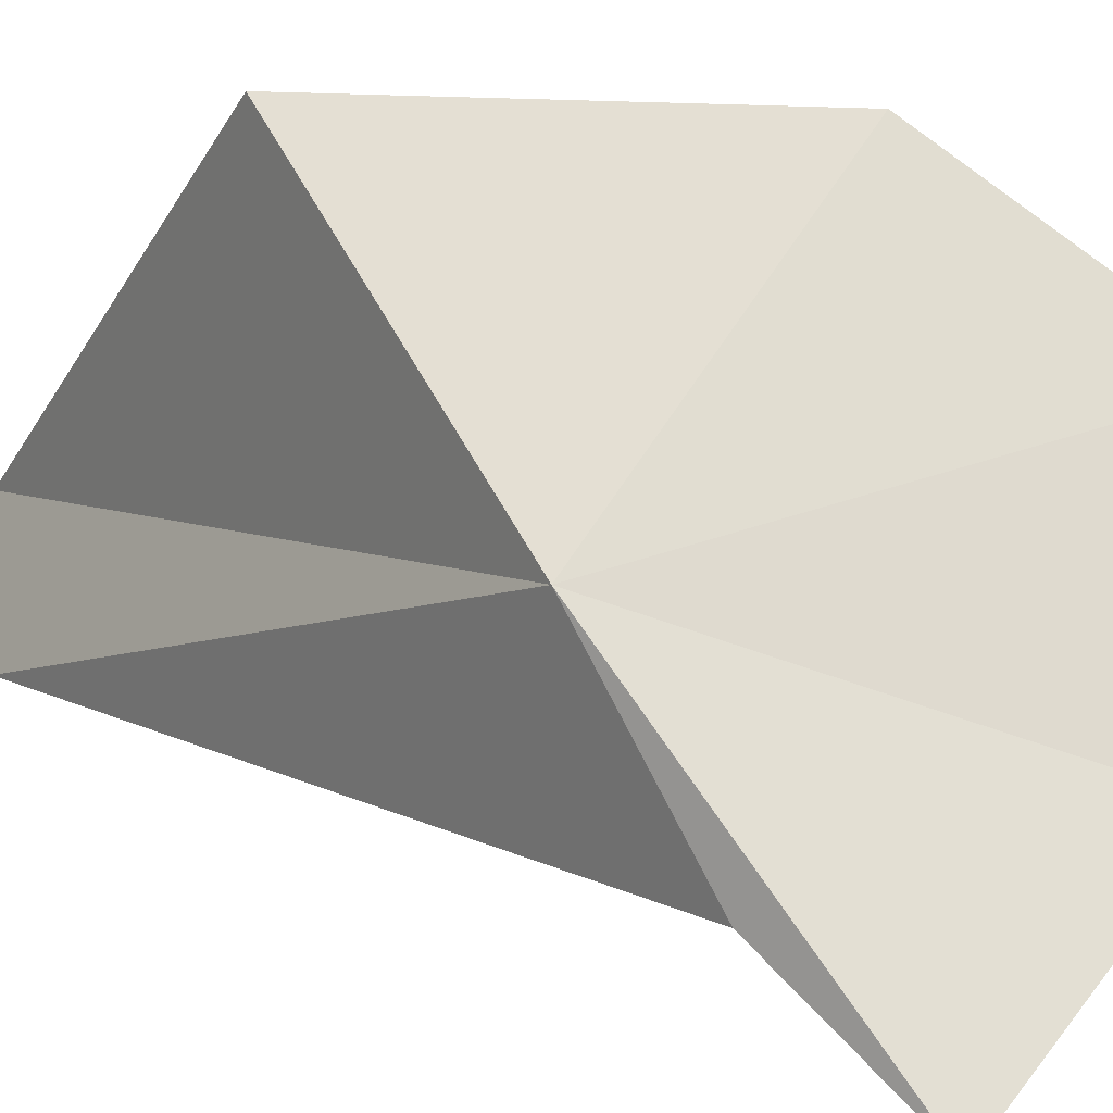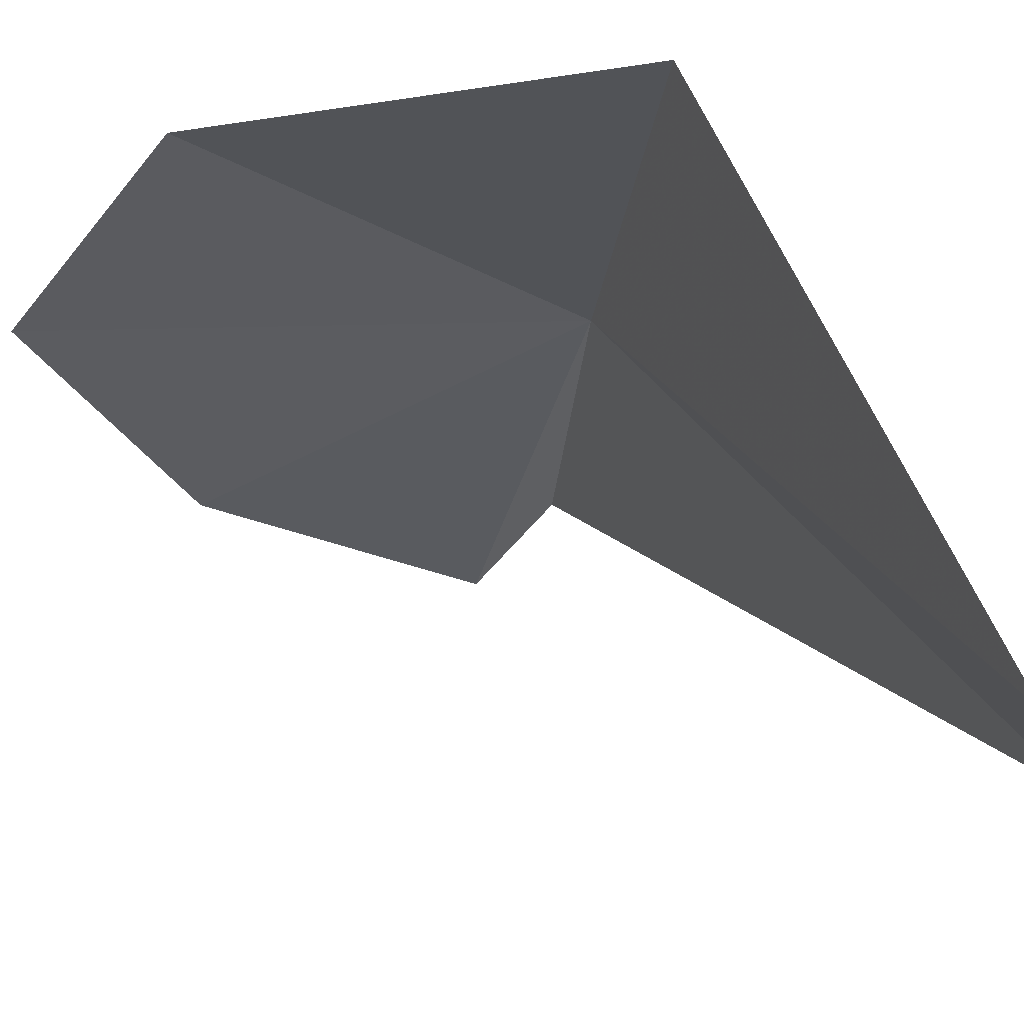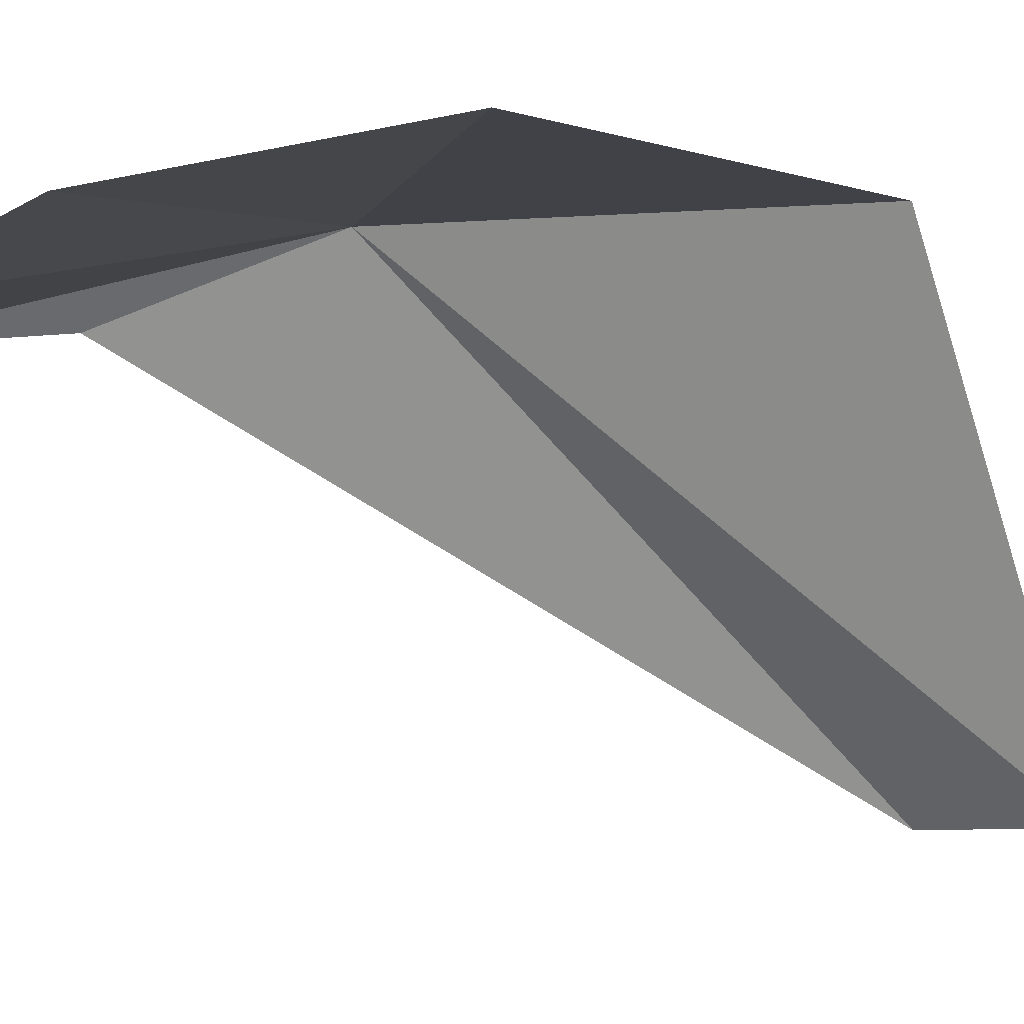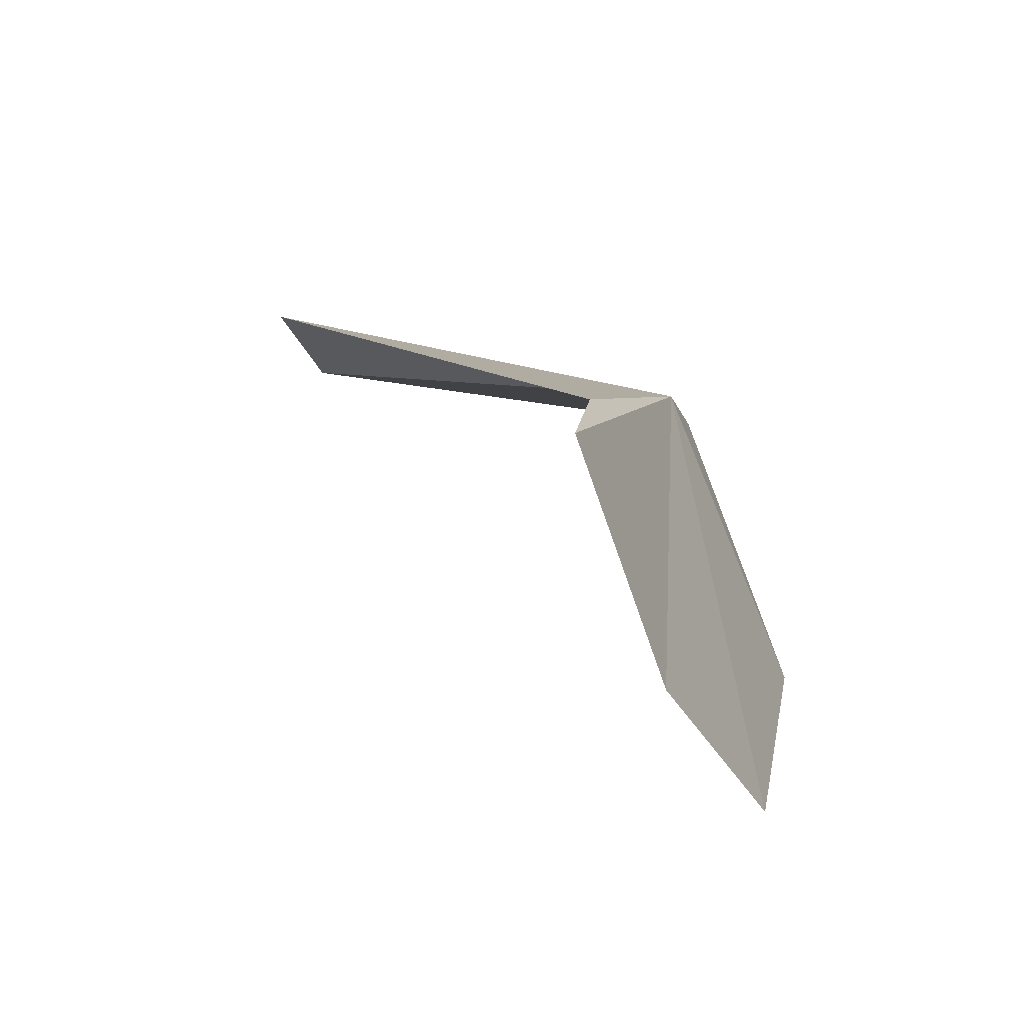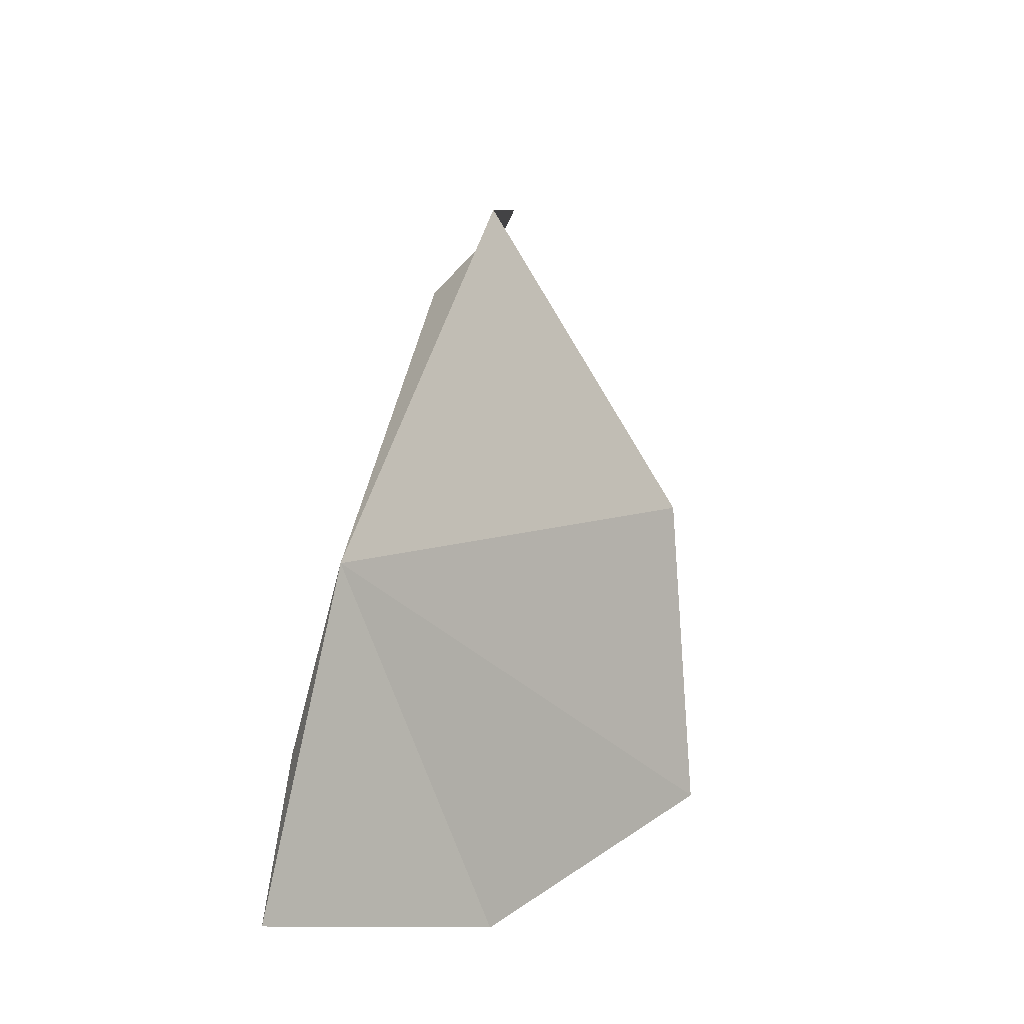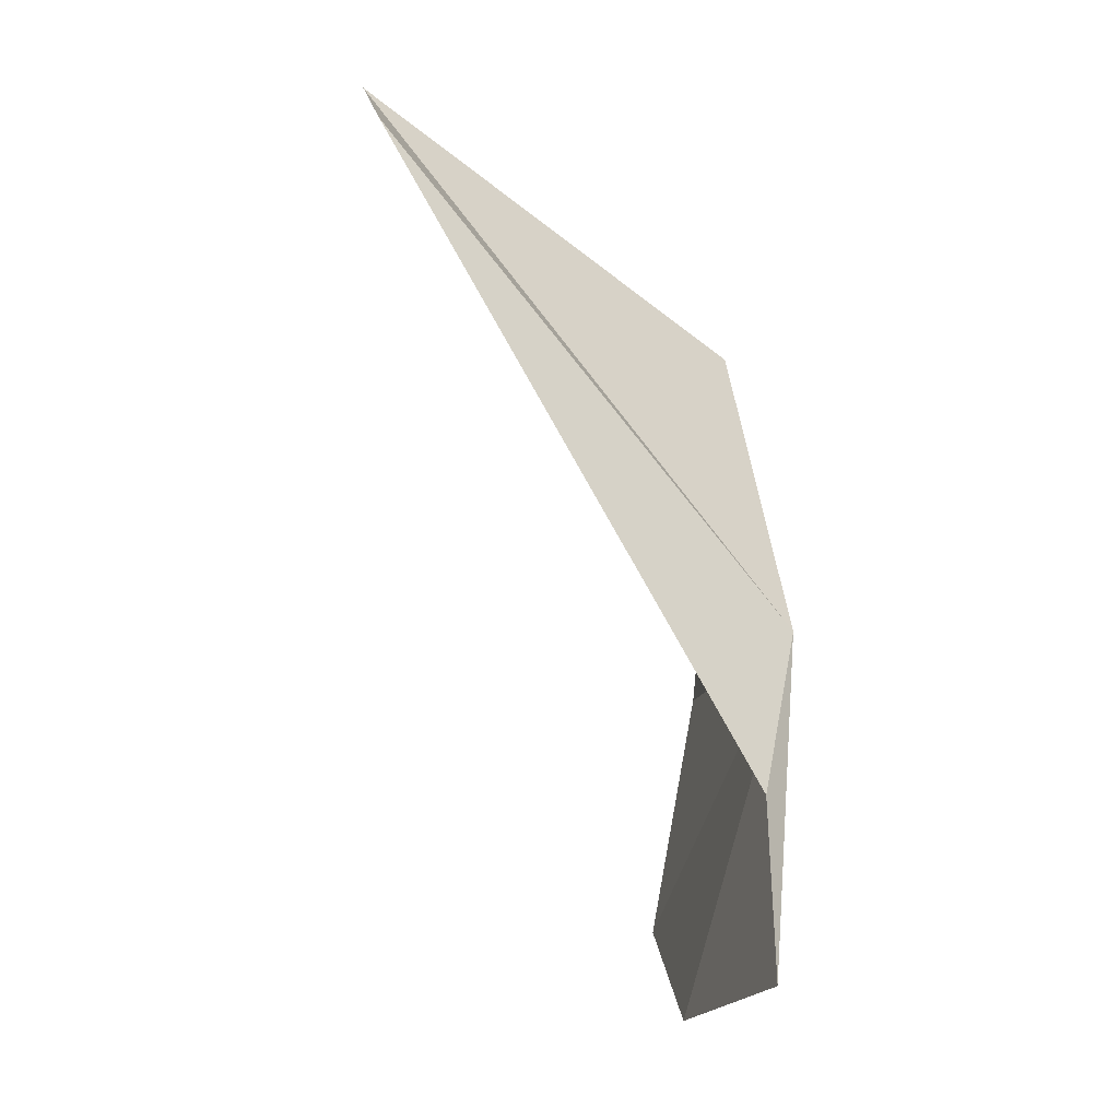
<metadata>
{"format":"obj","ext":"obj","renderer":"f3d","projection":"perspective","resolution":1024,"background":"white","views":[{"elev":56.4,"azim":127.0,"up":"+Y"},{"elev":-19.2,"azim":-31.2,"up":"+Y"},{"elev":2.2,"azim":-102.9,"up":"+Y"},{"elev":-67.7,"azim":103.6,"up":"+Z"},{"elev":-12.8,"azim":-163.0,"up":"+Z"},{"elev":-18.2,"azim":69.1,"up":"+Z"}]}
</metadata>
<code>
v 0.4744 -0.9295 -0.9256
v 0.3739 -0.9733 -1.184
v 0.2192 -0.9289 -1.099
v 0.2193 -0.8907 -0.91
v 0.3557 -0.9198 -0.6707
v 0.517 -1.251 -0.6095
v 0.4375 -1.241 -0.5413
v 0.5314 -0.9826 -1.057
v 0.5559 -0.9909 -1.182
f 1 2 3
f 1 3 4
f 1 4 5
f 1 7 6
f 1 5 7
f 1 8 9
f 1 9 2
f 1 6 8

</code>
